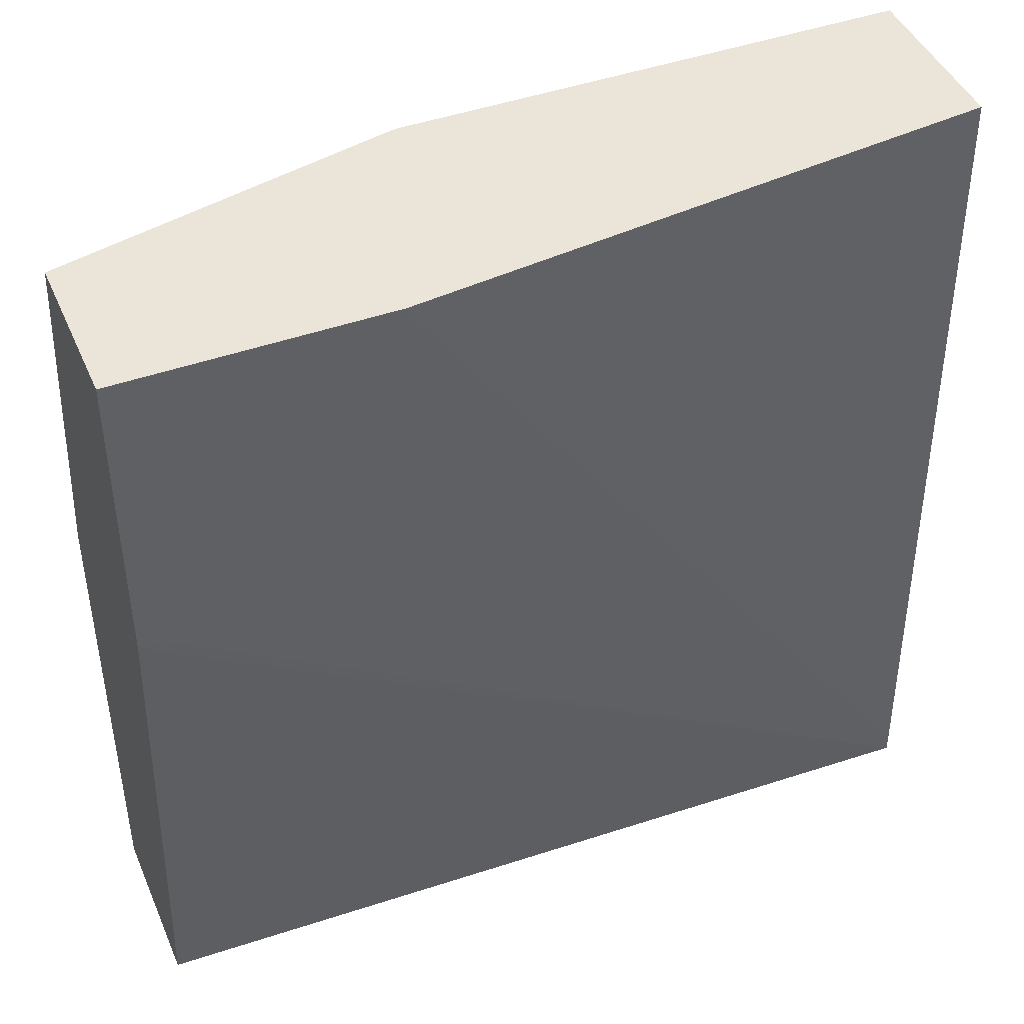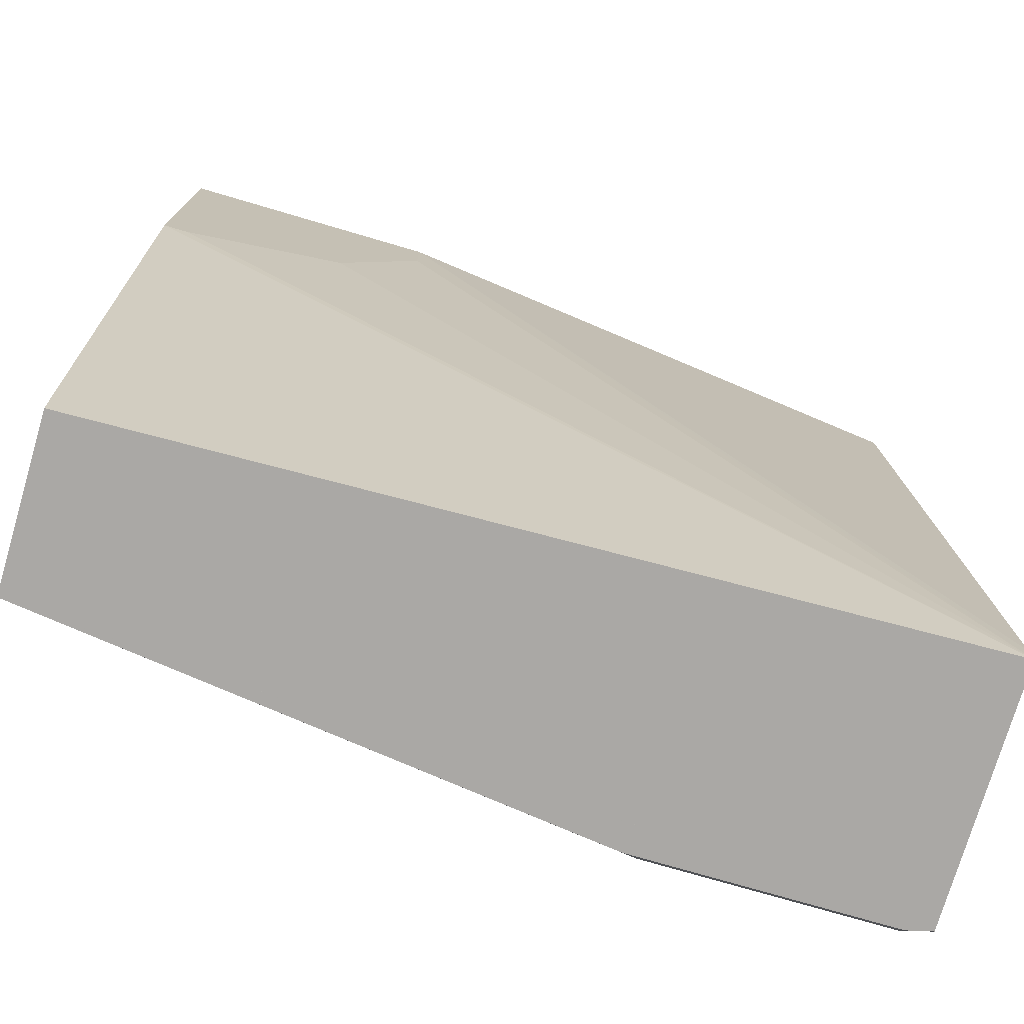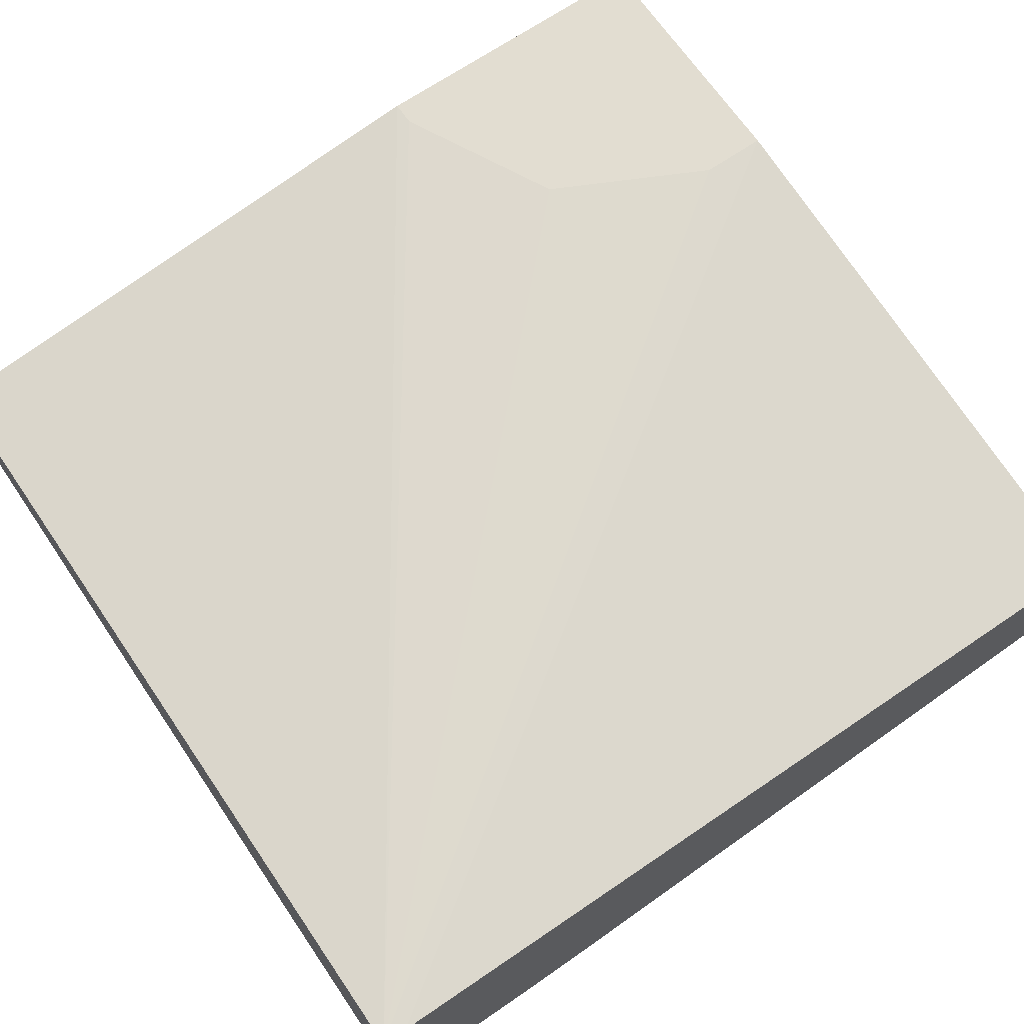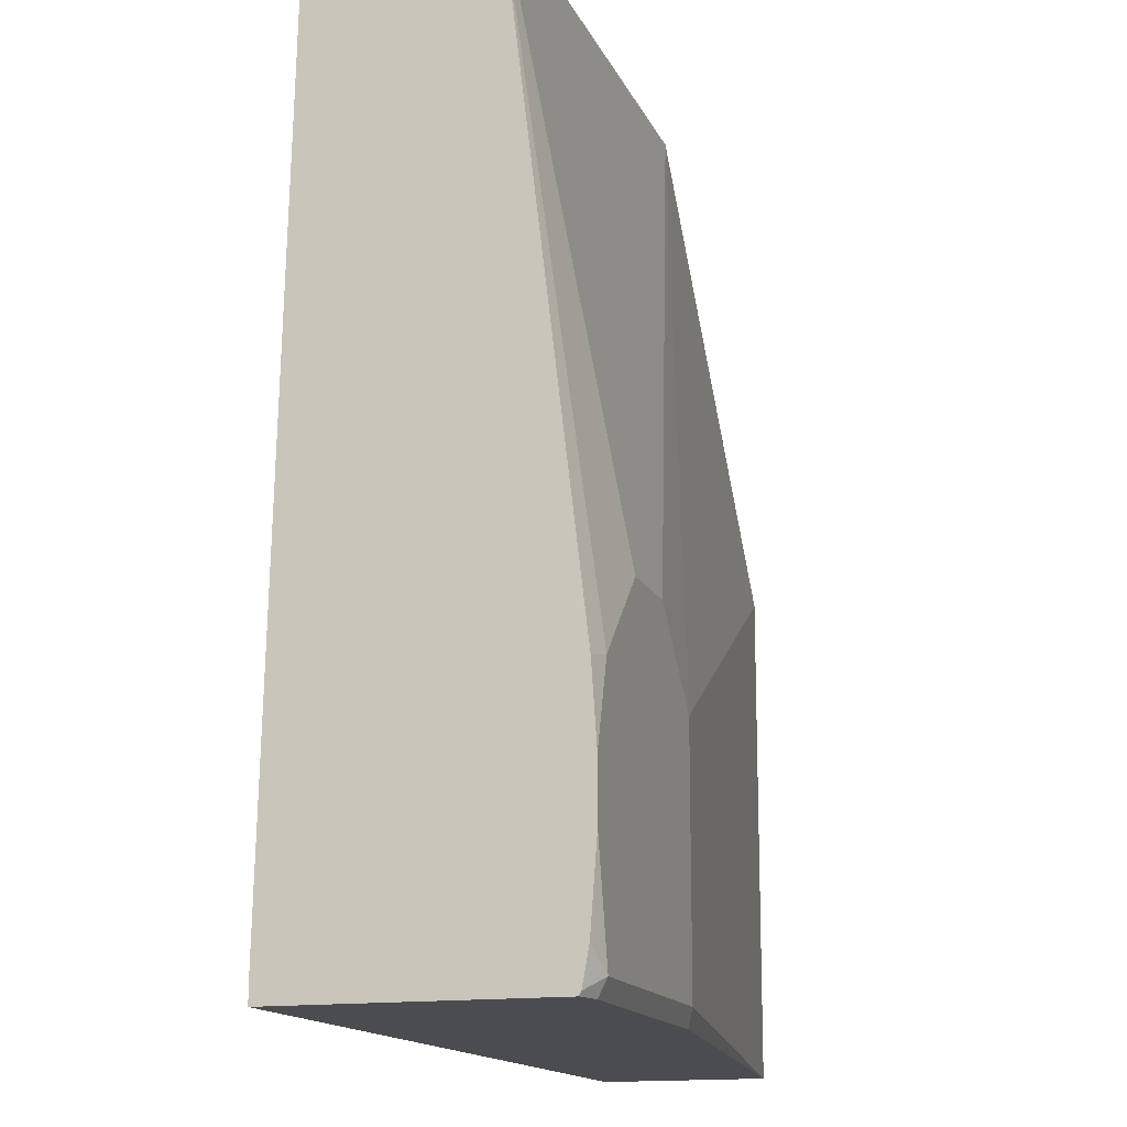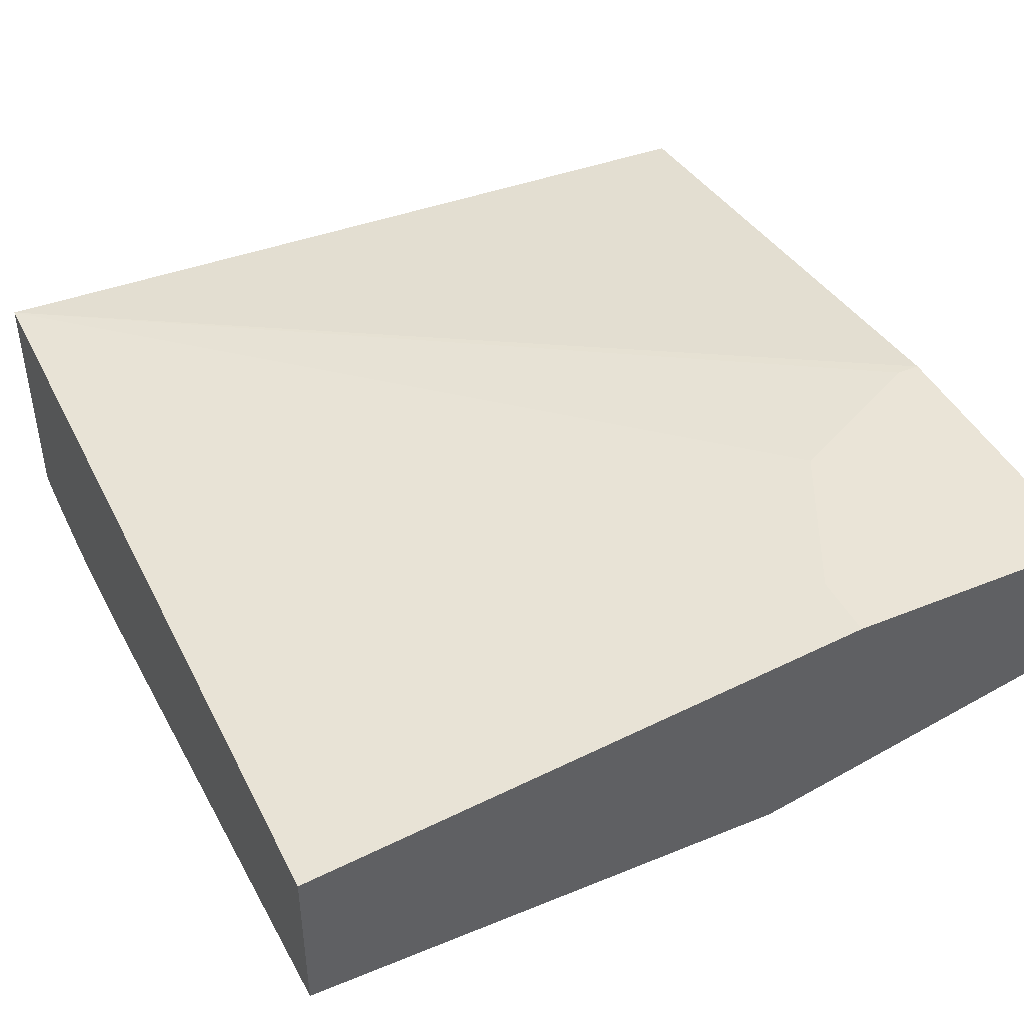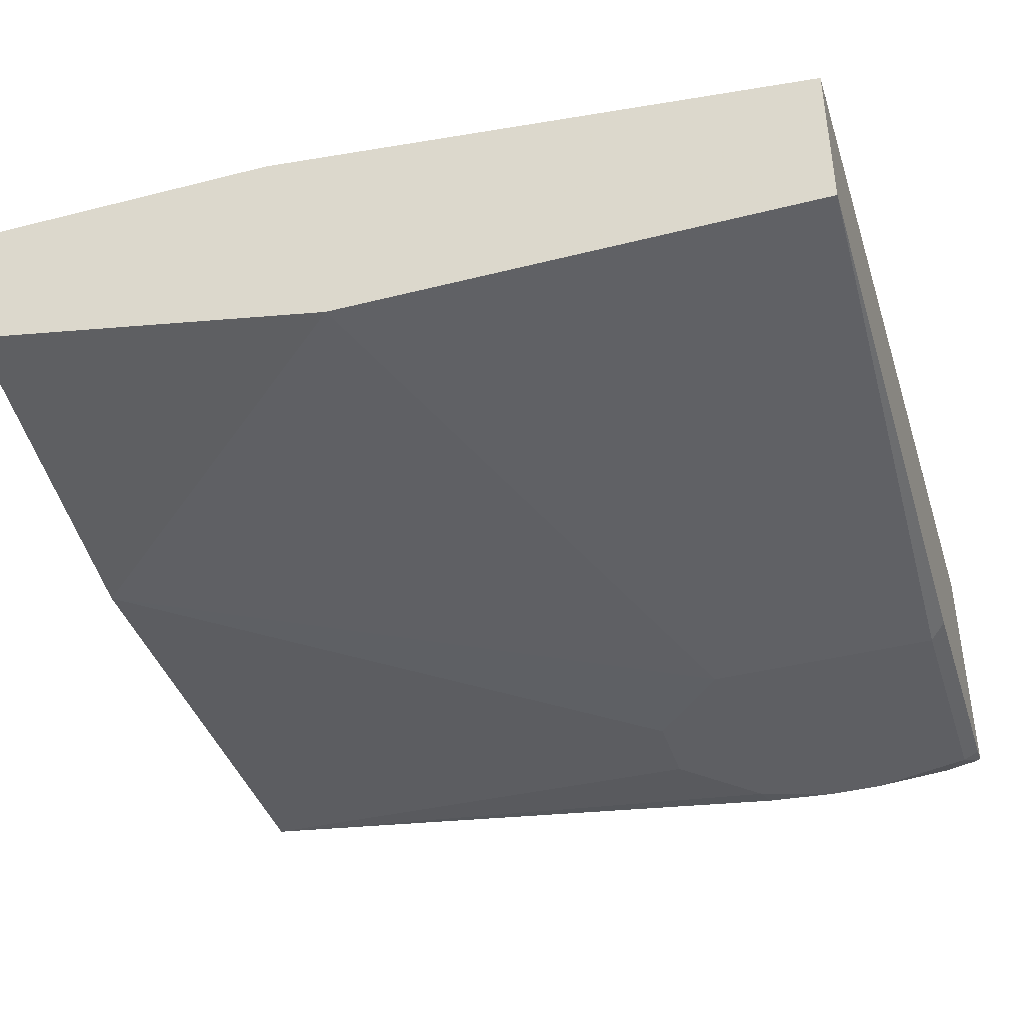
<metadata>
{"format":"obj","ext":"obj","renderer":"f3d","projection":"perspective","resolution":1024,"background":"white","views":[{"elev":44.5,"azim":157.5,"up":"+Z"},{"elev":-75.2,"azim":163.6,"up":"+Z"},{"elev":68.4,"azim":-124.4,"up":"+Y"},{"elev":-15.0,"azim":-72.5,"up":"+Z"},{"elev":43.8,"azim":-25.6,"up":"+Y"},{"elev":-40.5,"azim":107.3,"up":"+Y"}]}
</metadata>
<code>
v -0.2674 -0.5703 -0.004293
v -0.1037 -0.5703 -0.004293
v -0.2674 -0.5144 -0.004293
v -0.2674 -0.5946 -0.209
v -0.2592 -0.5963 -0.2074
v -0.2333 -0.5963 -0.1815
v 0.007836 -0.5703 -0.1296
v -0.09888 -0.5693 -0.004293
v -0.2074 -0.5963 -0.1815
v -0.1815 -0.5963 -0.2074
v -0.07779 -0.4926 -0.004293
v -0.2674 -0.508 -0.2823
v -0.2674 -0.5963 -0.2333
v 0.007836 -0.5444 -0.004293
v 0.007836 -0.5703 -0.2905
v -0.1815 -0.5963 -0.2852
v 0.007836 -0.4926 -0.004293
v -0.07779 -0.4926 -0.02595
v -0.2674 -0.5079 -0.2905
v -0.2674 -0.5963 -0.2511
v -0.1761 -0.5936 -0.2905
v 0.007836 -0.5158 -0.2905
v -0.2592 -0.5963 -0.2852
v 0.007836 -0.4926 -0.1037
v -0.05187 -0.4926 -0.07778
v -0.2674 -0.5916 -0.2905
v -4.65e-06 -0.4926 -0.1037
v -0.2674 -0.5942 -0.278
v -0.2592 -0.5936 -0.2905
v -0.2674 -0.5922 -0.2892
v -0.2666 -0.5918 -0.2905
f 15 16 21
f 11 19 12
f 11 18 19
f 11 25 18
f 11 27 25
f 7 17 14
f 11 17 24
f 7 24 17
f 7 22 24
f 7 15 22
f 15 21 29
f 11 24 27
f 15 29 31
f 19 27 24
f 15 31 26
f 15 26 19
f 15 19 22
f 16 23 29
f 16 29 21
f 18 25 19
f 19 25 27
f 19 24 22
f 20 28 23
f 23 28 30
f 23 30 26
f 23 26 31
f 7 16 15
f 23 31 29
f 7 10 16
f 1 4 5
f 5 9 6
f 7 14 8
f 1 2 8
f 1 8 14
f 1 14 17
f 1 17 11
f 1 3 12
f 1 12 19
f 1 19 26
f 1 26 30
f 1 30 28
f 1 28 20
f 1 20 13
f 1 13 4
f 1 11 3
f 1 6 9
f 1 5 6
f 5 10 9
f 5 16 10
f 5 20 23
f 5 13 20
f 5 23 16
f 3 11 12
f 2 10 7
f 2 9 10
f 2 7 8
f 1 9 2
f 4 13 5

</code>
